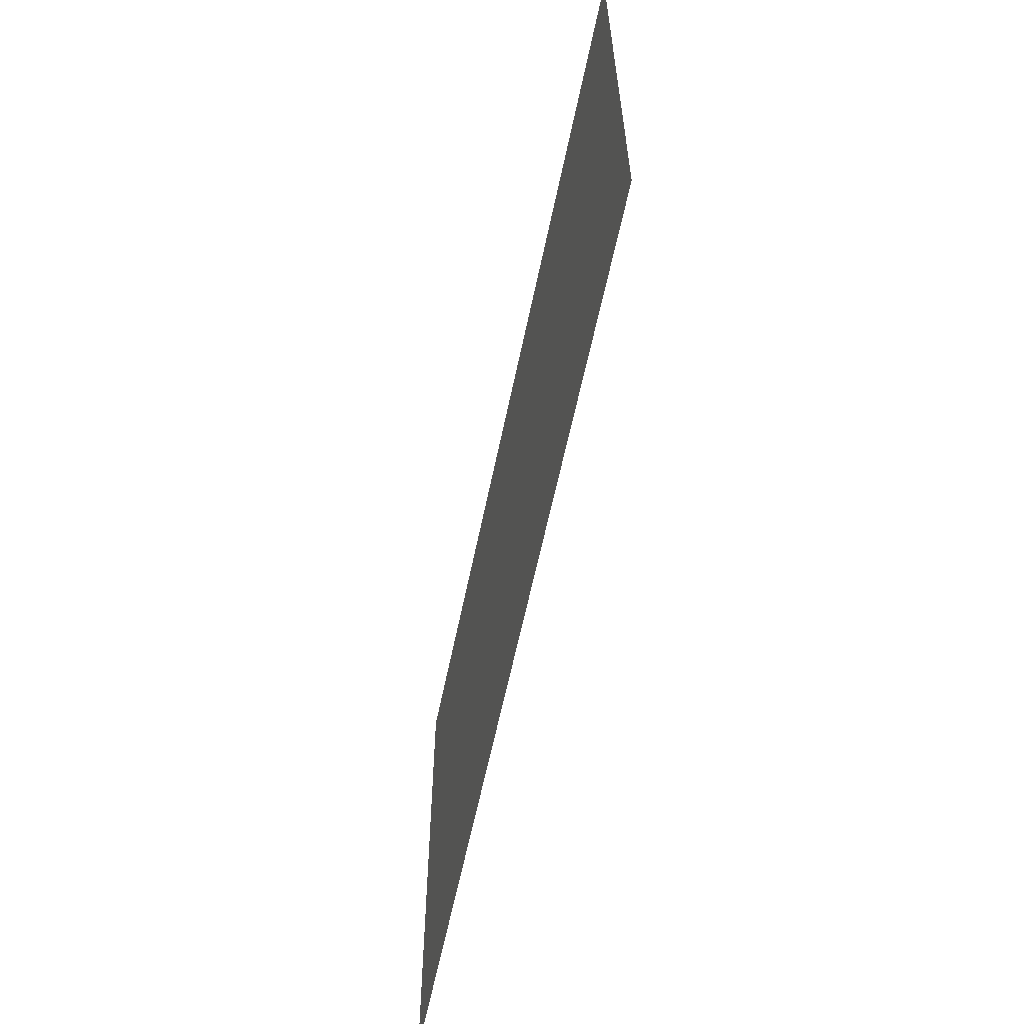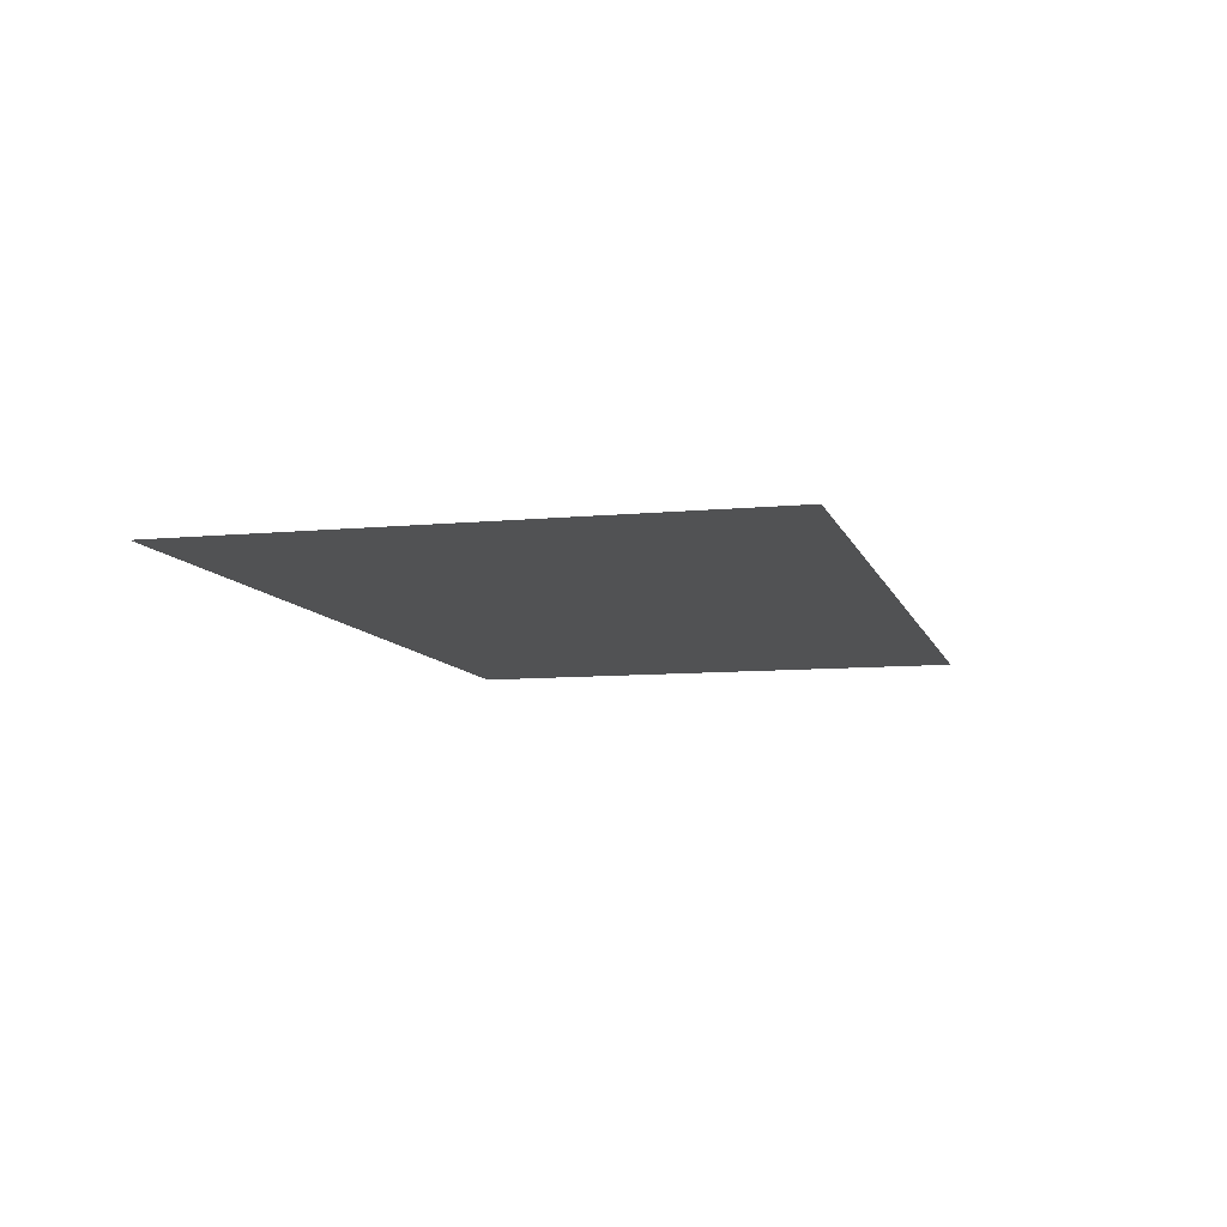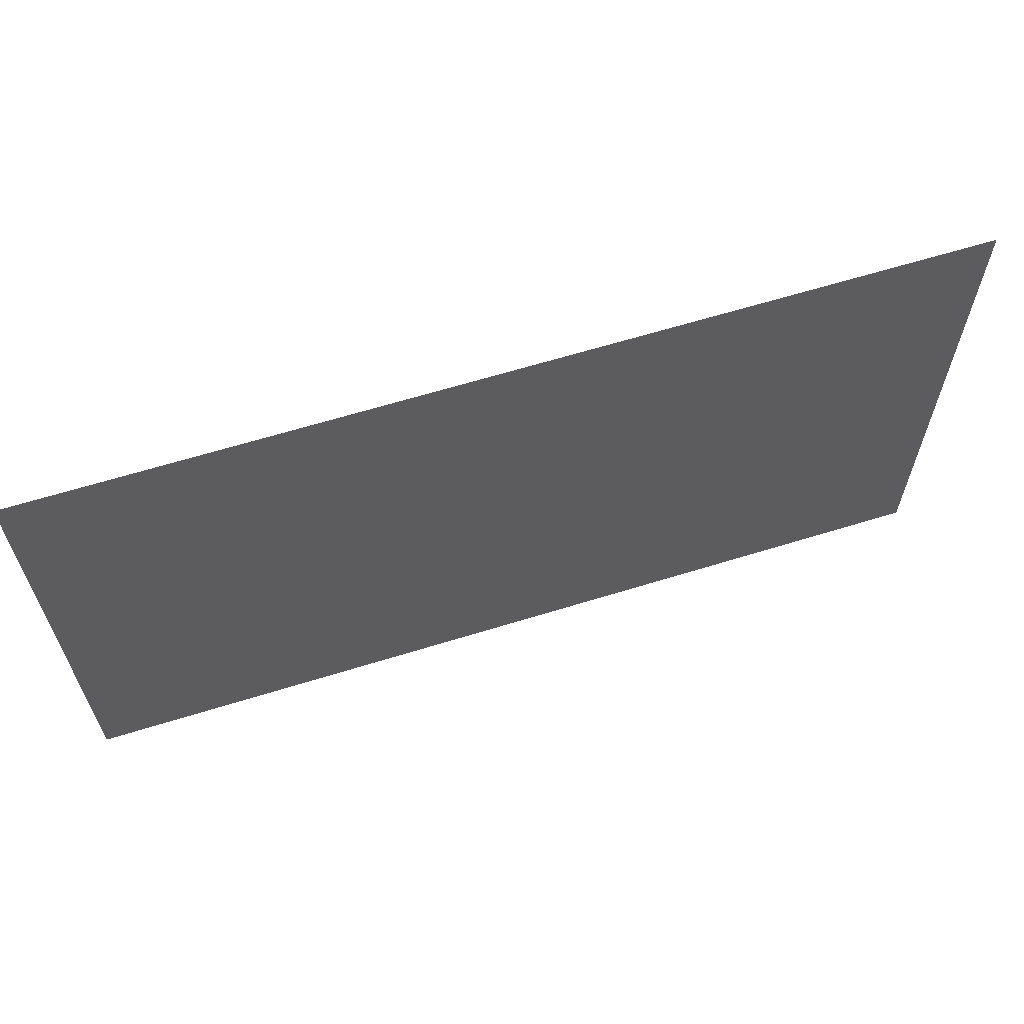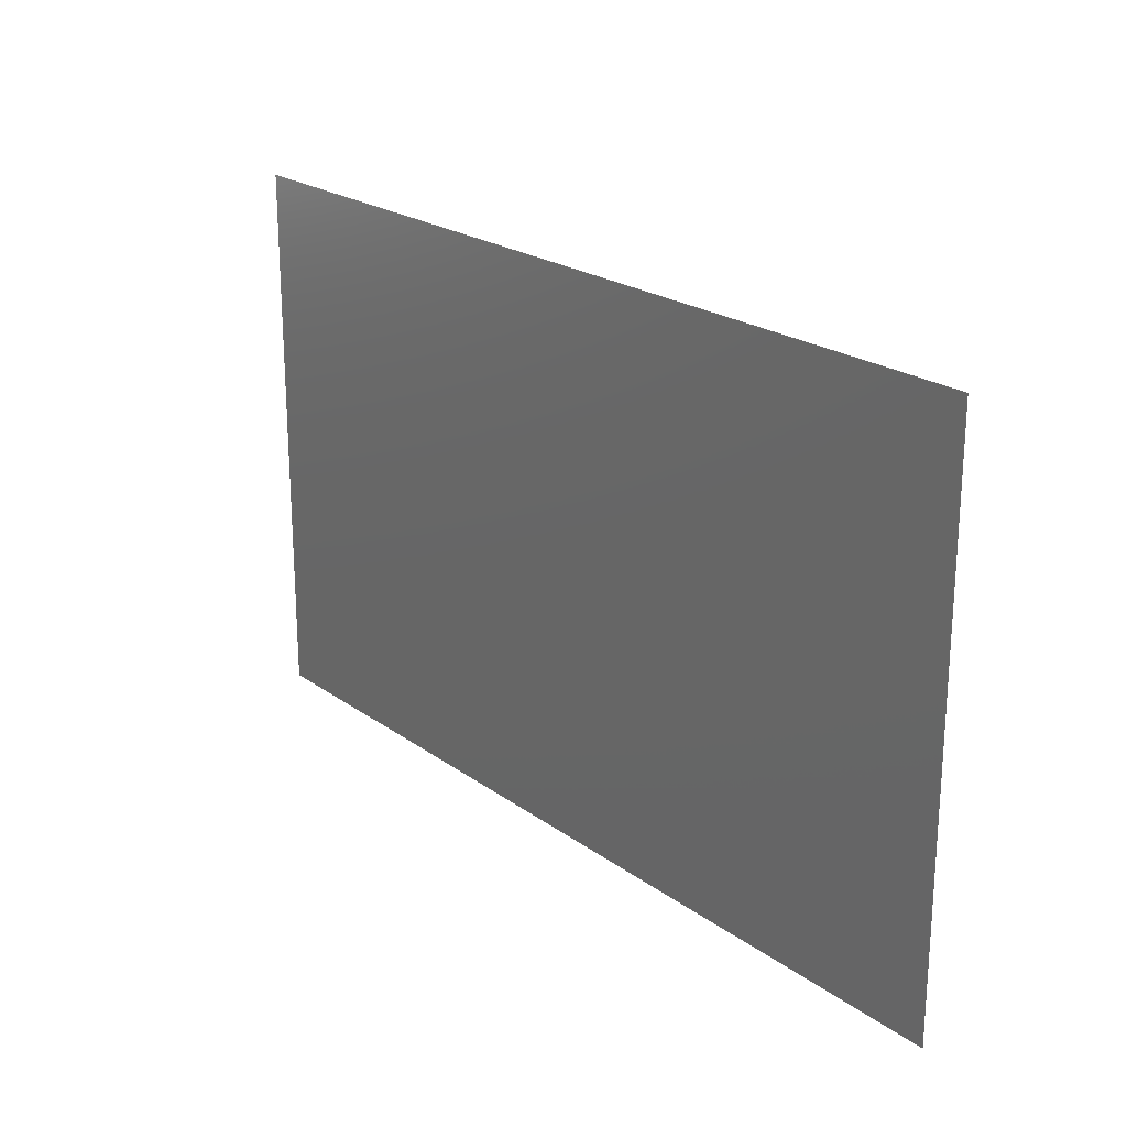
<metadata>
{"format":"stl","ext":"stl","renderer":"f3d","projection":"perspective","resolution":1024,"background":"white","views":[{"elev":-60.5,"azim":78.4,"up":"+Z"},{"elev":-8.9,"azim":104.6,"up":"+Y"},{"elev":63.4,"azim":-17.4,"up":"+Z"},{"elev":22.0,"azim":51.1,"up":"+Z"}]}
</metadata>
<code>
# stl→obj: 4 verts, 2 faces
v 1.62 8.64 7
v 1.62 8.64 10
v 6.62 8.64 10
v 6.62 8.64 7
f 1 2 3
f 3 4 1

</code>
